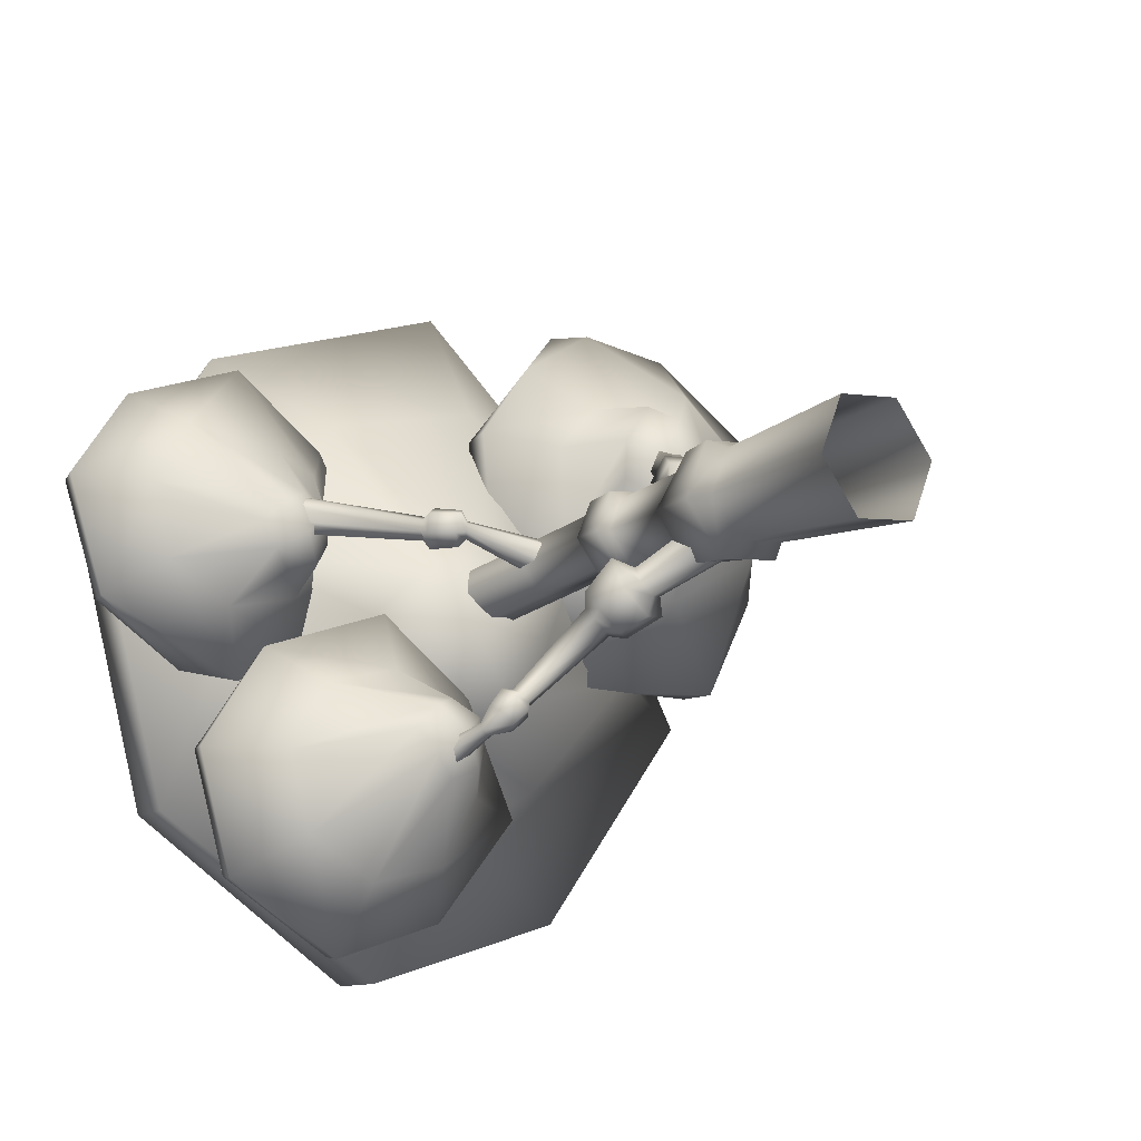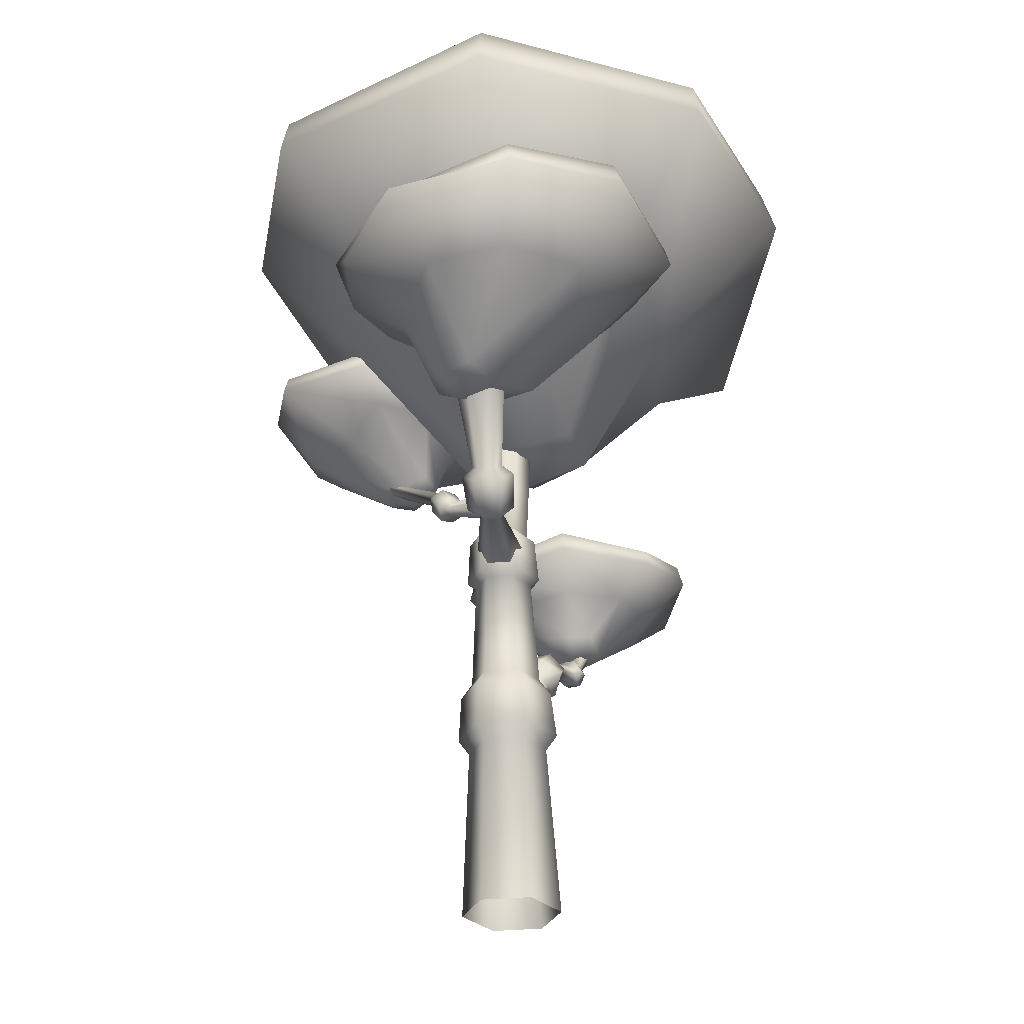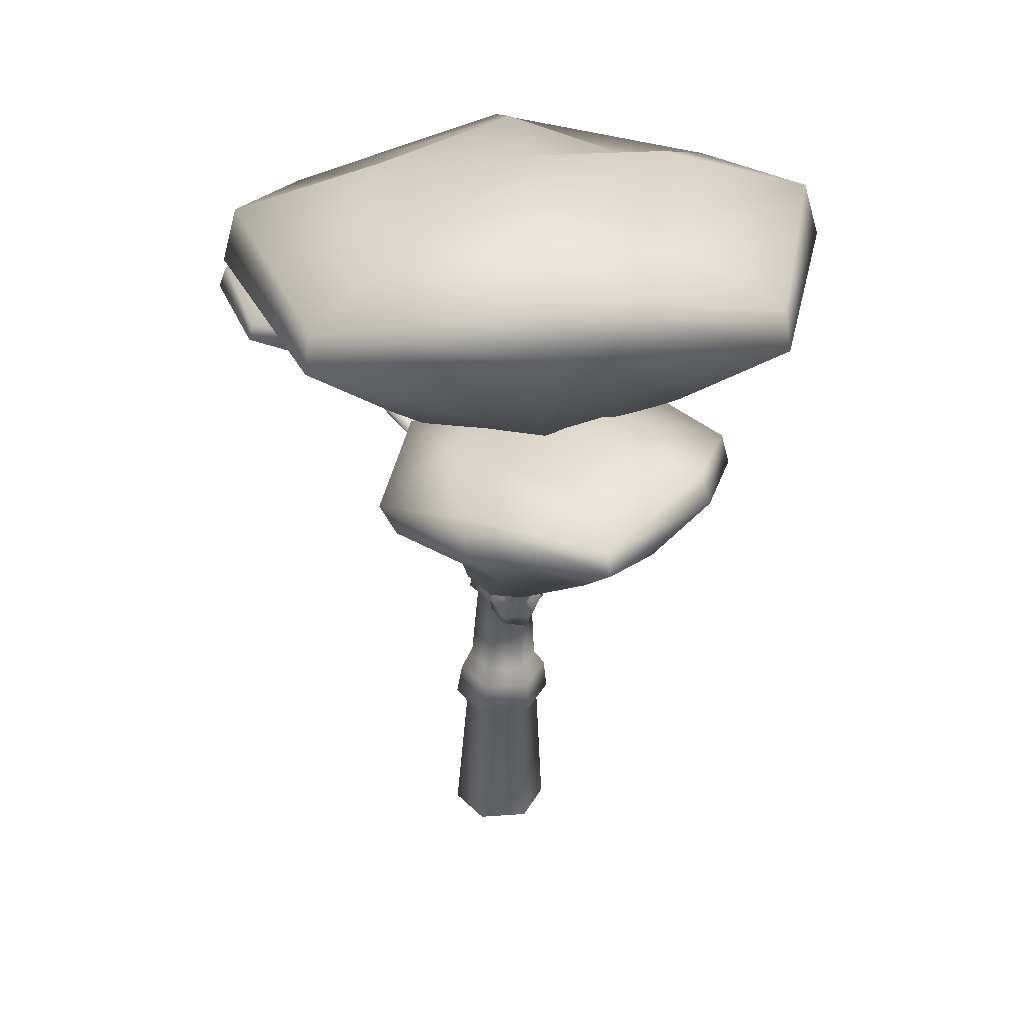
<metadata>
{"format":"obj","ext":"obj","renderer":"f3d","projection":"perspective","resolution":1024,"background":"white","views":[{"elev":-16.2,"azim":-35.6,"up":"+Z"},{"elev":-31.0,"azim":59.5,"up":"+Y"},{"elev":31.9,"azim":45.9,"up":"+Y"}]}
</metadata>
<code>
v  15.51 141 2.377
v  19.32 157.7 6.234
v  33.28 157.7 8.245
v  30.79 141 4.579
v  38.51 157.7 21.34
v  36.52 141 18.92
v  29.8 157.7 32.42
v  26.97 141 31.05
v  5.957 141 14.51
v  10.6 157.7 17.31
v  15.84 157.7 30.41
v  11.69 141 28.85
v  19.6 160.3 8.675
v  13.04 160.3 17.01
v  7.73 183.7 12.83
v  14.29 183.7 4.496
v  -1.704 244.4 5.406
v  4.853 244.4 -2.928
v  34 160.7 20.01
v  30.08 160.5 10.17
v  24.59 185.8 5.859
v  28.34 187.9 15.56
v  14.35 239.7 -2.203
v  17.29 235 6.855
v  16.96 160.5 26.84
v  27.44 160.7 28.34
v  21.78 187.9 23.89
v  11.48 185.8 22.53
v  1.233 239.7 14.46
v  10.73 235 15.19
v  66.04 166 47.92
v  65.02 168.9 43.08
v  86.47 197.9 54.55
v  90.34 199.2 64.34
v  67.43 160.3 46.09
v  60.08 171.7 43.23
v  76.04 196.7 53.09
v  65.91 165.8 37.92
v  57.62 171.4 38.37
v  57.16 168.9 53.07
v  62.11 166 52.92
v  83.78 199.2 72.67
v  73.35 197.9 71.22
v  56.15 171.7 48.23
v  52.36 165.8 55.14
v  60.65 160.3 54.7
v  50.84 171.4 46.98
v  69.49 196.7 61.43
v  52.01 154.3 34.88
v  52.29 150.8 38.12
v  30.33 141.3 16.52
v  29.65 149.7 8.641
v  48.79 157.7 35.37
v  21.83 158.1 9.833
v  49.35 150.8 41.86
v  46.13 154.3 42.35
v  15.37 149.7 26.79
v  23.19 141.3 25.59
v  45.85 157.7 39.11
v  14.69 158.1 18.91
v  58 154.8 33.22
v  51.39 161.9 34.22
v  58.58 147.7 39.88
v  45.35 161.9 41.9
v  45.92 154.8 48.57
v  52.99 150.1 47.91
v  -21.83 199.2 27.96
v  -19.11 201.1 29.77
v  -62.08 228.1 37.39
v  -68.44 229 34.57
v  -22.29 199.2 23.78
v  -22.44 195.5 22.27
v  -21.64 195.5 29.47
v  -17.13 199.1 32.61
v  -15.67 188.7 21.91
v  -14.59 187.1 28.29
v  -11.22 191.8 31.17
v  -13.43 202.8 28.56
v  -8.572 196.5 27.62
v  -69.22 229 27.6
v  -20.03 201.1 21.41
v  -63.63 228.1 23.45
v  -16.85 203 27.41
v  -17.31 203 23.23
v  -57.26 227.3 26.27
v  -56.49 227.3 33.25
v  -14.23 202.8 21.36
v  -18.73 199.1 18.21
v  -9.284 196.5 21.2
v  -12.65 191.8 18.33
v  -9.169 191.5 27.6
v  -10.81 189.2 26.2
v  16.52 176.6 19.47
v  20.49 182.1 22.87
v  -7.878 193.8 25.88
v  23.63 187.7 18.68
v  -11.15 189.2 23.08
v  -9.862 191.5 21.35
v  18.81 182.1 7.694
v  15.68 176.6 11.88
v  -8.225 193.8 22.75
v  22.79 187.7 11.09
v  -4.468 124.7 -22.06
v  -3.723 121.1 -25.77
v  -24.62 134 -48.29
v  -25.55 137.1 -46.53
v  -7.504 117.5 -25.83
v  -26.53 130.9 -47.75
v  -29.38 130.9 -45.46
v  -12.03 117.5 -22.19
v  -12.77 121.1 -18.48
v  -8.994 124.7 -18.42
v  -28.4 137.1 -44.24
v  -30.32 134 -43.7
v  5.399 107.2 -14.78
v  5.704 110.3 -9.595
v  14.53 86.53 0.08724
v  15.09 81.16 -5.313
v  0.3999 104.2 -16.18
v  9.692 75.79 -5.925
v  -4.293 104.2 -12.4
v  3.745 75.79 -1.137
v  1.011 110.3 -5.816
v  -3.988 107.2 -7.222
v  3.191 81.16 4.263
v  8.585 86.53 4.875
v  9.791 111.9 -19.45
v  -0.4754 105.6 -22.33
v  -5.526 113 -26.72
v  1.359 119 -26.16
v  7.058 117.3 -10.87
v  -10.11 105.6 -14.57
v  0.4439 125 -19.31
v  -13.33 113 -20.44
v  -9.487 111.9 -3.927
v  -14.24 119 -13.6
v  -1.254 117.5 -5.668
v  -7.356 125 -13.03
v  -25.37 140.8 -48.31
v  -30.18 140.8 -44.44
v  -33.42 135.6 -43.53
v  -31.84 130.4 -46.5
v  -27.03 130.4 -50.38
v  -23.79 135.6 -51.28
v  -34.03 141.4 -49.81
v  -36.88 136.8 -49.01
v  -29.79 141.4 -53.22
v  -34.54 142.7 -52.67
v  -32.48 142.7 -54.33
v  -35.49 132.3 -51.62
v  -36.84 141.7 -53.43
v  -37.09 140.6 -55.84
v  -31.25 132.3 -55.03
v  -28.4 136.8 -55.83
v  -35.03 140.6 -57.49
v  -32.73 141.7 -56.74
v  -43.63 151.9 -62.66
v  -40.3 151.9 -65.35
v  -36.57 153.6 -64.13
v  -36.17 155.3 -60.22
v  -39.51 155.3 -57.54
v  -43.24 153.6 -58.76
v  13.85 138.7 25.94
v  9.459 138.7 14.96
v  25.55 138.7 27.62
v  32.85 138.7 18.33
v  28.46 138.7 7.361
v  16.77 138.7 5.675
v  9.401 96.85 -1.803
v  23.71 96.85 0.2595
v  29.08 96.85 13.69
v  20.14 96.85 25.05
v  0.4586 96.85 9.562
v  5.829 96.85 22.99
v  -2.717 73.3 24.49
v  2.935 90.3 26.57
v  -6.706 93.15 6.855
v  -10.49 73.32 5.061
v  18 73.29 27.48
v  21.81 90.29 29.29
v  23.17 73.3 -8.401
v  26.52 90.3 -3.397
v  33.6 90.29 14.31
v  30.94 73.29 11.03
v  2.453 73.32 -11.39
v  5.086 93.15 -8.13
v  4.114 66.81 -7.17
v  20.3 66.81 -4.837
v  26.38 66.81 10.35
v  16.26 66.81 23.21
v  -6.002 66.81 5.685
v  0.07341 66.81 20.87
v  -12.72 -6.592e-05 16.17
v  -20.37 -5.475e-05 -2.934
v  7.642 -5.503e-05 19.1
v  12.72 -4.374e-05 -16.17
v  20.37 -3.297e-05 2.934
v  -7.642 -5.463e-05 -19.1
v  31.48 349.9 15.86
v  66.34 349.5 -28.39
v  25.08 330.3 -47.71
v  -12.56 344.2 -18.8
v  75.58 354.8 50.56
v  97.04 339 8.922
v  103.9 332.8 -73.59
v  18.42 310.4 -107.8
v  158.7 323.1 2.789
v  122.8 343.7 87.71
v  162.7 307.4 3.378
v  109.1 312 -76.91
v  17.16 286.7 -109.9
v  -60.26 300.5 -56.33
v  -57.29 321.9 -53.99
v  128.9 323.4 92.51
v  4.708 204.9 -5.207
v  -16.3 220.6 -21.74
v  4.167 225.1 -33.85
v  23.19 213.6 -25.22
v  95.96 268.4 66.6
v  27.3 208.2 12.57
v  38.31 216.2 -6.982
v  112.5 268.4 7.901
v  66.07 262 -40.94
v  29.81 255.8 -62.73
v  -29.25 268.4 -31.93
v  -23.25 225.1 1.001
v  -45.75 268.4 26.77
v  -38.42 332.8 107.3
v  -3.328 349.5 60.15
v  -31.81 330.3 24.58
v  -90.47 306.2 33.07
v  -40.44 312 113.1
v  -92.11 290.2 34.35
v  50.21 307.4 146.3
v  48.69 323.1 142.6
v  40.16 339 81.21
v  -10.4 213.6 17.46
v  -15.91 268.4 79.94
v  10.88 216.2 27.87
v  42.79 268.4 96.44
v  92.92 269.6 61.33
v  83.82 269.4 31.19
v  61.75 258.7 43.9
v  62.94 266.4 70.41
v  75.15 260.1 -0.5097
v  32.94 245.2 27.54
v  32.49 254 79.62
v  30.46 242 80.24
v  32.35 236.2 26.54
v  46.33 238 105.8
v  61.74 245.2 122.7
v  73.37 238.9 124.2
v  74.7 188.6 66.85
v  60.39 197.4 71.18
v  61.4 199.8 57.92
v  71.45 193.4 51.97
v  57.33 229.8 39.24
v  51.58 224.1 73.85
v  73.09 201.8 86.93
v  80.24 193.4 81.03
v  64.48 222.3 90.04
v  136.8 224.1 48.05
v  90.08 190.4 62.19
v  84.99 196 39.94
v  94.44 215.7 22.84
v  133.3 245.4 0.4798
v  91.83 194.9 74.61
v  133.5 224.1 81.97
v  97.8 247.4 -3.452
v  69.36 222.1 20.57
v  75.28 248.4 -3.932
v  102.2 257.1 118.9
v  92.65 262.2 88.32
v  62.68 256.2 85.6
v  122.9 272.4 52.25
v  104.8 260.6 23.45
v  114.4 248.4 125.4
v  107.1 224.1 103.6
v  158.7 245.9 94.55
v  156.5 254.6 94.04
v  125.6 263.5 78.29
v  155.1 266.2 42.52
v  159.2 254.8 41.26
v  129.3 255.8 0.4544
v  -49 209.5 -64.57
v  -64.29 209.3 -45.91
v  -46.78 201.1 -37.31
v  -30.43 207.1 -49.38
v  -67.6 211.6 -79.78
v  -77.13 204.9 -62.13
v  -80.74 202.2 -26.87
v  -44.89 190.8 -12
v  -103.6 198 -60.01
v  -87.51 206.9 -96.07
v  -105.3 191.3 -60.29
v  -82.97 193.3 -25.49
v  -45.27 183.9 -11.2
v  -10.32 188.4 -32.92
v  -11.57 197.5 -33.95
v  -90.08 198.2 -98.17
v  -37.72 147.5 -55.33
v  -28.86 154.2 -48.09
v  -37.72 156.1 -43.07
v  -45.79 151.2 -46.92
v  -76.2 174.6 -86.81
v  -47.24 148.8 -63.13
v  -52.11 152.3 -54.85
v  -83.73 174.6 -61.82
v  -71.39 174.6 -38.82
v  -46.4 174.6 -31.28
v  -23.4 174.6 -43.62
v  -25.7 156.1 -57.77
v  -15.86 174.6 -68.61
v  -31.07 151.2 -64.91
v  -28.2 174.6 -91.62
v  -40.09 152.3 -69.54
v  -53.19 174.6 -99.16
v  -18.34 202.2 -103.1
v  -33.74 209.3 -83.25
v  -21.84 201.1 -67.79
v  3.339 190.8 -70.95
v  -17.43 193.3 -105.6
v  4.051 183.9 -71.48
v  -55.96 191.3 -120.6
v  -55.34 198 -119
v  -52.19 204.9 -92.62
v  -62.65 279.5 34.32
v  -43.71 279.4 49.25
v  -35.44 271.1 31.58
v  -47.81 277.1 15.46
v  -24.36 272.2 65.34
v  -10.17 260.8 29.2
v  -32.75 267.6 -3.686
v  -53.63 217.5 22.86
v  -46.55 224.2 13.86
v  -41.37 226.1 22.63
v  -45.06 221.2 30.77
v  -26.91 251.1 30.45
v  -42.19 244.7 8.318
v  -31.78 252 54.43
v  -84.38 244.7 61.93
v  -61.24 218.8 32.53
v  -52.87 222.3 37.24
v  -51.75 241.1 56.52
v  -57.31 261.3 90.5
v  -22.93 263.3 67.54
v  -9.361 254 29.57
v  -56.29 226.1 10.89
v  -101.8 272.2 4.392
v  -81.62 279.4 19.42
v  -66.39 271.1 7.222
v  -74.15 264.8 -17.03
v  -77.51 281.6 53.2
v  -59.68 274.9 62.39
v  -57.06 268 88.79
v  -93.42 276.9 73.42
v  -63.34 221.2 16.39
v  -90.09 244.7 14.03
v  -67.32 244.7 1.254
v  -31.74 258.4 -4.959
v  -60.45 249.3 -21.87
v  -67.79 222.3 25.5
v  -97.15 244.7 39.16
v  -116.9 268 41.69
v  -90.63 274.9 38.03
v  -95.47 268.2 76.02
v  -118.5 261.3 42.34
v  -104.3 263.3 3.526
g TreePinkA
f 1 2 3
f 1 3 4
f 4 3 5
f 4 5 6
f 6 5 7
f 6 7 8
f 9 10 2
f 9 2 1
f 8 7 11
f 8 11 12
f 12 11 10
f 12 10 9
f 13 14 15
f 13 15 16
f 16 15 17
f 16 17 18
f 19 20 21
f 19 21 22
f 5 20 19
f 20 13 16
f 20 16 21
f 3 13 20
f 5 3 20
f 21 16 18
f 21 18 23
f 22 21 23
f 22 23 24
f 3 2 13
f 25 26 27
f 25 27 28
f 14 25 28
f 10 11 25
f 10 25 14
f 11 26 25
f 11 7 26
f 2 10 14
f 2 14 13
f 14 28 15
f 15 28 29
f 28 27 30
f 28 30 29
f 15 29 17
f 26 19 22
f 26 22 27
f 7 19 26
f 7 5 19
f 27 22 24
f 27 24 30
f 31 32 33
f 31 33 34
f 35 32 31
f 32 36 37
f 32 37 33
f 38 36 32
f 35 38 32
f 38 39 36
f 40 41 42
f 40 42 43
f 44 40 43
f 45 41 40
f 45 46 41
f 47 45 40
f 47 40 44
f 39 47 44
f 39 44 36
f 46 35 31
f 46 31 41
f 41 31 34
f 41 34 42
f 44 43 48
f 36 44 48
f 36 48 37
f 49 50 51
f 49 51 52
f 53 49 52
f 53 52 54
f 55 56 57
f 55 57 58
f 56 59 60
f 56 60 57
f 59 53 54
f 59 54 60
f 50 55 58
f 50 58 51
f 61 62 39
f 61 39 38
f 63 61 38
f 63 38 35
f 64 65 45
f 64 45 47
f 65 66 46
f 65 46 45
f 66 63 35
f 66 35 46
f 62 64 47
f 62 47 39
f 62 61 49
f 62 49 53
f 61 63 50
f 61 50 49
f 65 64 59
f 65 59 56
f 66 65 56
f 64 53 59
f 64 62 53
f 66 56 55
f 63 66 55
f 63 55 50
f 67 68 69
f 67 69 70
f 71 67 70
f 72 73 67
f 72 67 71
f 73 68 67
f 73 74 68
f 75 76 73
f 75 73 72
f 76 74 73
f 77 78 74
f 76 77 74
f 77 79 78
f 71 70 80
f 81 71 80
f 81 80 82
f 83 84 85
f 83 85 86
f 78 84 83
f 84 81 82
f 84 82 85
f 87 81 84
f 78 87 84
f 87 88 81
f 89 88 87
f 79 89 87
f 79 87 78
f 89 90 88
f 90 75 72
f 90 72 88
f 68 83 86
f 68 86 69
f 74 83 68
f 74 78 83
f 91 92 93
f 91 93 94
f 95 91 94
f 95 94 96
f 97 98 99
f 97 99 100
f 98 101 102
f 98 102 99
f 101 95 96
f 101 96 102
f 92 97 100
f 92 100 93
f 88 72 71
f 88 71 81
f 79 77 91
f 79 91 95
f 77 76 92
f 77 92 91
f 90 89 101
f 90 101 98
f 89 79 95
f 89 95 101
f 75 90 98
f 75 98 97
f 76 75 97
f 76 97 92
f 103 104 105
f 103 105 106
f 104 107 108
f 104 108 105
f 107 109 108
f 107 110 109
f 111 112 113
f 111 113 114
f 110 111 114
f 112 103 106
f 112 106 113
f 110 114 109
f 115 116 117
f 115 117 118
f 119 115 118
f 119 118 120
f 121 119 120
f 121 120 122
f 123 124 125
f 123 125 126
f 116 123 126
f 124 121 122
f 124 122 125
f 116 126 117
f 127 128 129
f 127 129 130
f 131 127 130
f 128 127 115
f 127 131 116
f 127 116 115
f 128 115 119
f 132 128 119
f 132 119 121
f 131 130 133
f 130 129 107
f 130 107 104
f 133 130 104
f 133 104 103
f 128 134 129
f 128 132 134
f 129 134 110
f 129 110 107
f 132 135 136
f 132 136 134
f 134 136 111
f 134 111 110
f 135 137 138
f 135 138 136
f 135 132 121
f 135 121 124
f 137 135 124
f 137 131 133
f 137 133 138
f 137 124 123
f 136 138 112
f 136 112 111
f 138 133 103
f 138 103 112
f 131 137 123
f 131 123 116
f 113 106 139
f 113 139 140
f 114 113 140
f 114 140 141
f 109 114 141
f 109 141 142
f 108 109 142
f 108 142 143
f 105 108 143
f 105 143 144
f 106 105 144
f 106 144 139
f 141 140 145
f 141 145 146
f 142 141 146
f 140 147 145
f 146 145 148
f 145 147 149
f 145 149 148
f 142 146 150
f 150 146 151
f 146 148 151
f 150 151 152
f 140 139 147
f 143 142 150
f 143 150 153
f 144 143 153
f 144 153 154
f 139 144 154
f 154 153 155
f 139 154 147
f 154 155 156
f 147 154 156
f 153 152 155
f 153 150 152
f 147 156 149
f 155 152 157
f 155 157 158
f 156 155 158
f 156 158 159
f 149 156 159
f 149 159 160
f 148 149 160
f 148 160 161
f 151 148 161
f 151 161 162
f 152 151 162
f 152 162 157
f 163 12 9
f 163 9 164
f 165 12 163
f 165 8 12
f 166 8 165
f 166 6 8
f 167 4 6
f 167 6 166
f 168 4 167
f 168 1 4
f 164 9 1
f 164 1 168
f 169 168 167
f 169 167 170
f 170 167 166
f 170 166 171
f 171 166 165
f 171 165 172
f 173 164 168
f 173 168 169
f 172 165 163
f 172 163 174
f 174 163 164
f 174 164 173
f 175 176 177
f 175 177 178
f 179 176 175
f 179 180 176
f 181 182 183
f 181 183 184
f 185 182 181
f 185 186 182
f 178 177 186
f 178 186 185
f 184 183 180
f 184 180 179
f 176 174 173
f 176 173 177
f 180 174 176
f 180 172 174
f 177 173 169
f 177 169 186
f 182 170 171
f 182 171 183
f 186 170 182
f 186 169 170
f 183 171 172
f 183 172 180
f 187 185 181
f 187 181 188
f 188 181 184
f 188 184 189
f 189 184 179
f 189 179 190
f 191 178 185
f 191 185 187
f 190 179 175
f 190 175 192
f 192 175 178
f 192 178 191
f 193 192 191
f 193 191 194
f 195 192 193
f 195 190 192
f 196 188 189
f 196 189 197
f 198 188 196
f 198 187 188
f 194 191 187
f 194 187 198
f 197 189 190
f 197 190 195
f 199 200 201
f 199 201 202
f 203 204 200
f 203 200 199
f 200 205 206
f 200 206 201
f 204 207 205
f 204 205 200
f 203 207 204
f 208 209 207
f 207 209 210
f 207 210 205
f 205 210 211
f 205 211 206
f 206 211 212
f 206 212 213
f 201 206 213
f 201 213 202
f 208 214 209
f 203 208 207
f 215 216 217
f 215 217 218
f 219 220 221
f 219 221 222
f 220 215 218
f 220 218 221
f 223 218 217
f 223 217 224
f 222 218 223
f 224 217 216
f 224 216 225
f 222 221 218
f 225 216 226
f 225 226 227
f 228 229 230
f 228 230 231
f 232 228 231
f 229 199 202
f 229 202 230
f 202 231 230
f 213 233 231
f 202 213 231
f 213 212 233
f 232 231 233
f 234 228 232
f 235 234 214
f 234 235 228
f 235 229 228
f 235 236 229
f 235 214 208
f 236 235 208
f 236 203 199
f 236 199 229
f 236 208 203
f 237 238 227
f 237 227 226
f 237 226 216
f 237 216 215
f 239 240 238
f 239 238 237
f 240 239 220
f 239 237 215
f 239 215 220
f 240 220 219
f 212 225 227
f 212 227 233
f 238 233 227
f 238 232 233
f 240 232 238
f 240 234 232
f 234 240 219
f 234 219 214
f 211 224 225
f 211 225 212
f 210 224 211
f 210 223 224
f 209 223 210
f 209 222 223
f 214 222 209
f 214 219 222
f 241 242 243
f 241 243 244
f 242 245 246
f 242 246 243
f 243 246 247
f 243 247 244
f 246 248 247
f 246 249 248
f 247 248 250
f 247 250 251
f 252 251 250
f 253 254 255
f 253 255 256
f 257 255 254
f 258 254 259
f 257 254 258
f 260 259 254
f 260 254 253
f 249 257 258
f 248 258 261
f 249 258 248
f 259 261 258
f 248 261 250
f 262 263 264
f 262 264 265
f 266 262 265
f 262 267 263
f 268 267 262
f 266 265 269
f 270 256 255
f 270 255 257
f 271 270 257
f 265 256 270
f 269 265 270
f 269 270 271
f 263 253 256
f 263 256 264
f 271 257 249
f 265 264 256
f 272 273 274
f 272 274 251
f 273 241 244
f 273 244 274
f 275 242 241
f 275 276 242
f 277 272 251
f 277 251 252
f 278 277 252
f 268 279 277
f 268 277 278
f 260 278 261
f 260 261 259
f 267 278 260
f 267 268 278
f 252 261 278
f 252 250 261
f 280 281 273
f 280 273 272
f 281 280 282
f 281 275 241
f 281 241 273
f 281 282 275
f 283 262 266
f 279 262 283
f 284 283 266
f 279 268 262
f 267 260 253
f 267 253 263
f 280 279 283
f 280 283 282
f 282 283 284
f 275 282 284
f 275 284 276
f 284 269 271
f 284 271 245
f 276 284 245
f 276 245 242
f 245 271 249
f 245 249 246
f 274 244 247
f 274 247 251
f 279 280 272
f 279 272 277
f 285 286 287
f 285 287 288
f 289 290 286
f 289 286 285
f 286 291 292
f 286 292 287
f 290 293 291
f 290 291 286
f 289 293 290
f 294 295 293
f 293 295 296
f 293 296 291
f 291 296 297
f 291 297 292
f 292 297 298
f 292 298 299
f 287 292 299
f 287 299 288
f 294 300 295
f 289 294 293
f 301 302 303
f 301 303 304
f 305 306 307
f 305 307 308
f 308 307 304
f 308 304 309
f 309 304 303
f 309 303 310
f 310 303 302
f 310 302 311
f 311 302 312
f 311 312 313
f 314 313 312
f 314 315 313
f 316 317 315
f 316 315 314
f 317 316 306
f 317 306 305
f 318 319 320
f 318 320 321
f 322 318 321
f 319 285 288
f 319 288 320
f 288 321 320
f 288 299 321
f 299 323 321
f 322 321 323
f 324 318 322
f 325 324 300
f 324 325 318
f 325 319 318
f 325 326 319
f 325 300 294
f 326 325 294
f 326 289 285
f 326 285 319
f 326 294 289
f 299 298 323
f 298 311 313
f 298 313 323
f 315 323 313
f 315 322 323
f 317 322 315
f 317 324 322
f 324 317 305
f 324 305 300
f 297 310 311
f 297 311 298
f 296 310 297
f 296 309 310
f 295 309 296
f 295 308 309
f 300 308 295
f 300 305 308
f 306 301 304
f 306 304 307
f 316 314 301
f 316 301 306
f 314 312 302
f 314 302 301
f 327 328 329
f 327 329 330
f 328 331 332
f 328 332 329
f 329 332 333
f 329 333 330
f 334 335 336
f 334 336 337
f 338 336 335
f 338 335 339
f 340 337 336
f 340 336 338
f 341 342 343
f 341 343 344
f 345 341 344
f 345 344 340
f 345 340 346
f 346 340 338
f 346 338 347
f 339 335 348
f 349 350 351
f 349 351 352
f 350 327 330
f 350 330 351
f 330 352 351
f 330 333 352
f 353 328 327
f 353 354 328
f 354 355 331
f 354 331 328
f 353 355 354
f 353 356 355
f 357 358 359
f 357 359 348
f 348 359 339
f 360 339 359
f 347 338 339
f 347 339 360
f 360 359 361
f 362 363 358
f 362 358 357
f 363 362 342
f 363 342 341
f 364 365 350
f 364 350 349
f 365 364 356
f 365 353 327
f 365 327 350
f 365 356 353
f 344 343 337
f 344 337 340
f 342 337 343
f 342 334 337
f 366 341 345
f 367 341 366
f 364 367 366
f 364 366 356
f 356 366 345
f 367 363 341
f 356 345 355
f 355 345 346
f 355 346 331
f 362 357 334
f 362 334 342
f 357 348 335
f 357 335 334
f 331 346 347
f 331 347 332
f 332 347 360
f 332 360 333
f 333 360 361
f 333 361 352
f 368 349 352
f 368 352 361
f 363 367 368
f 363 368 358
f 358 368 361
f 358 361 359
f 367 364 349
f 367 349 368
f 269 284 266

</code>
